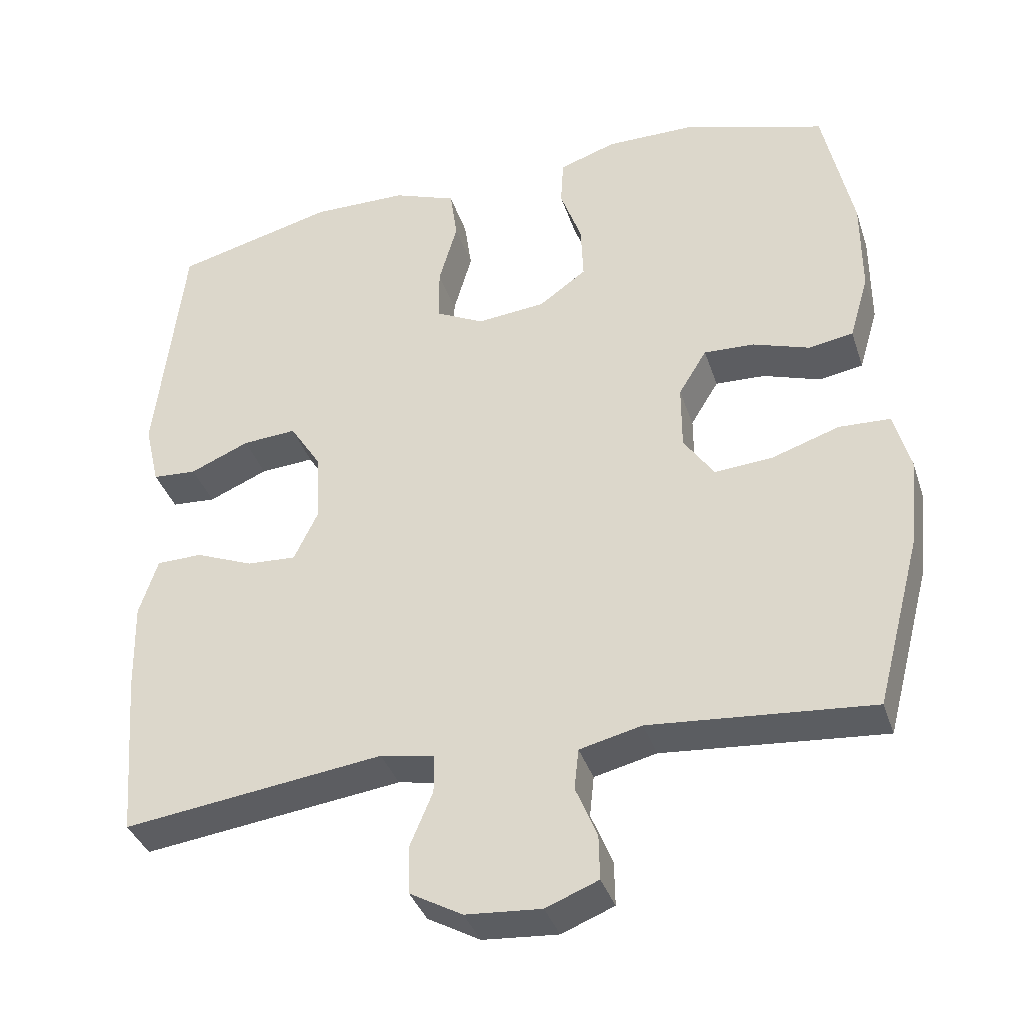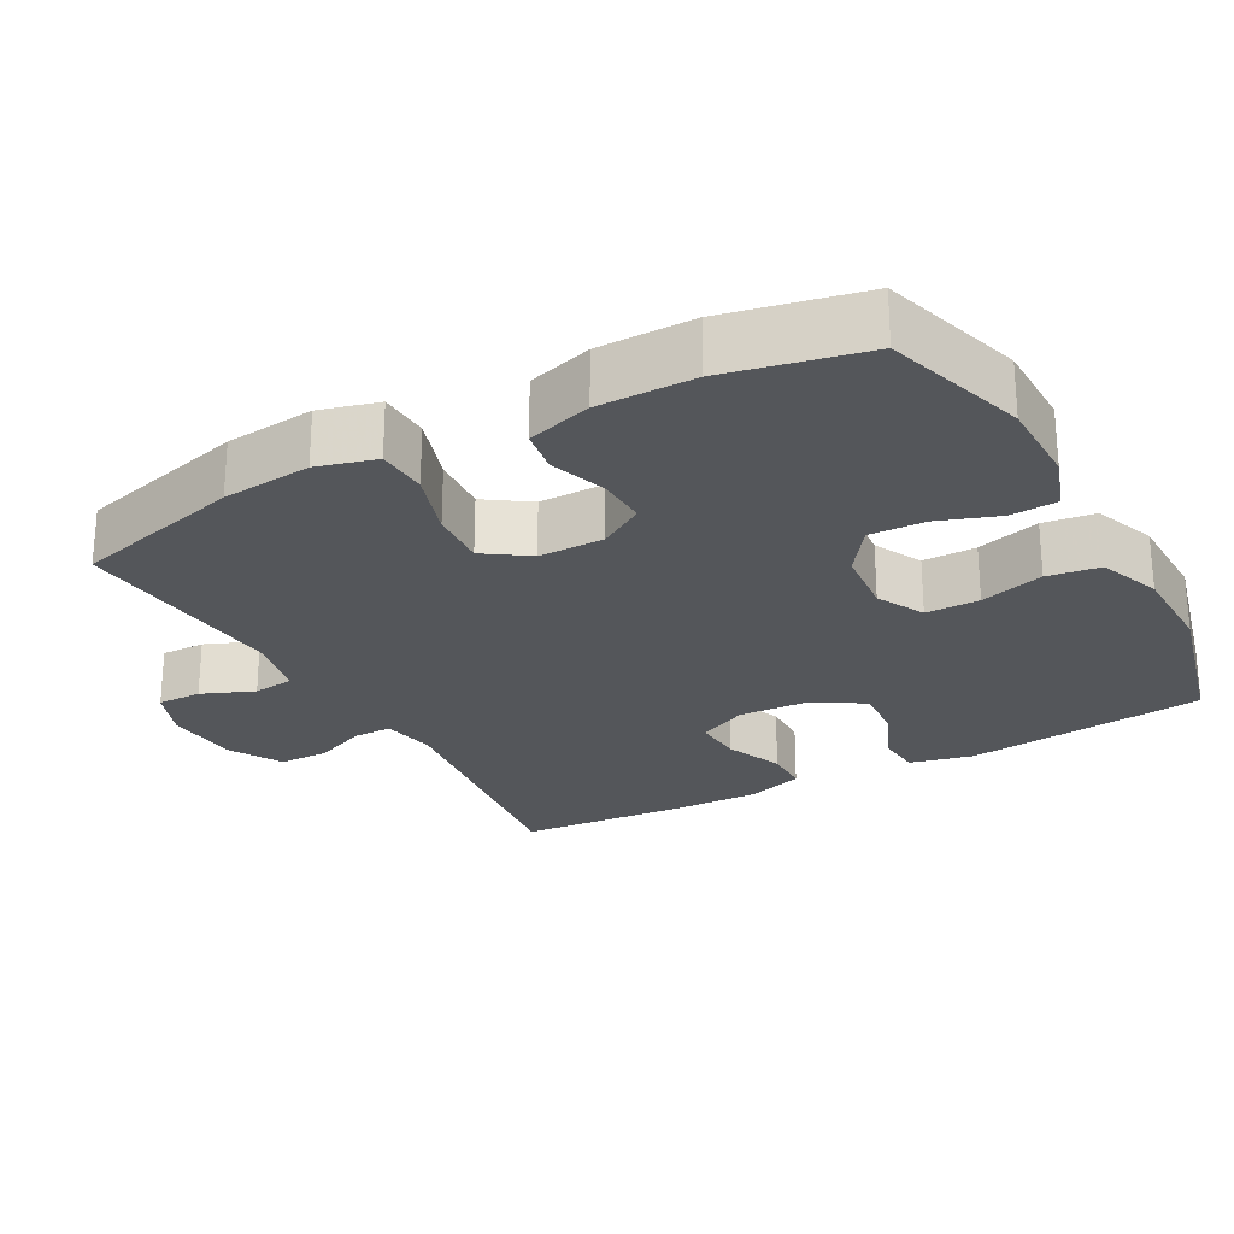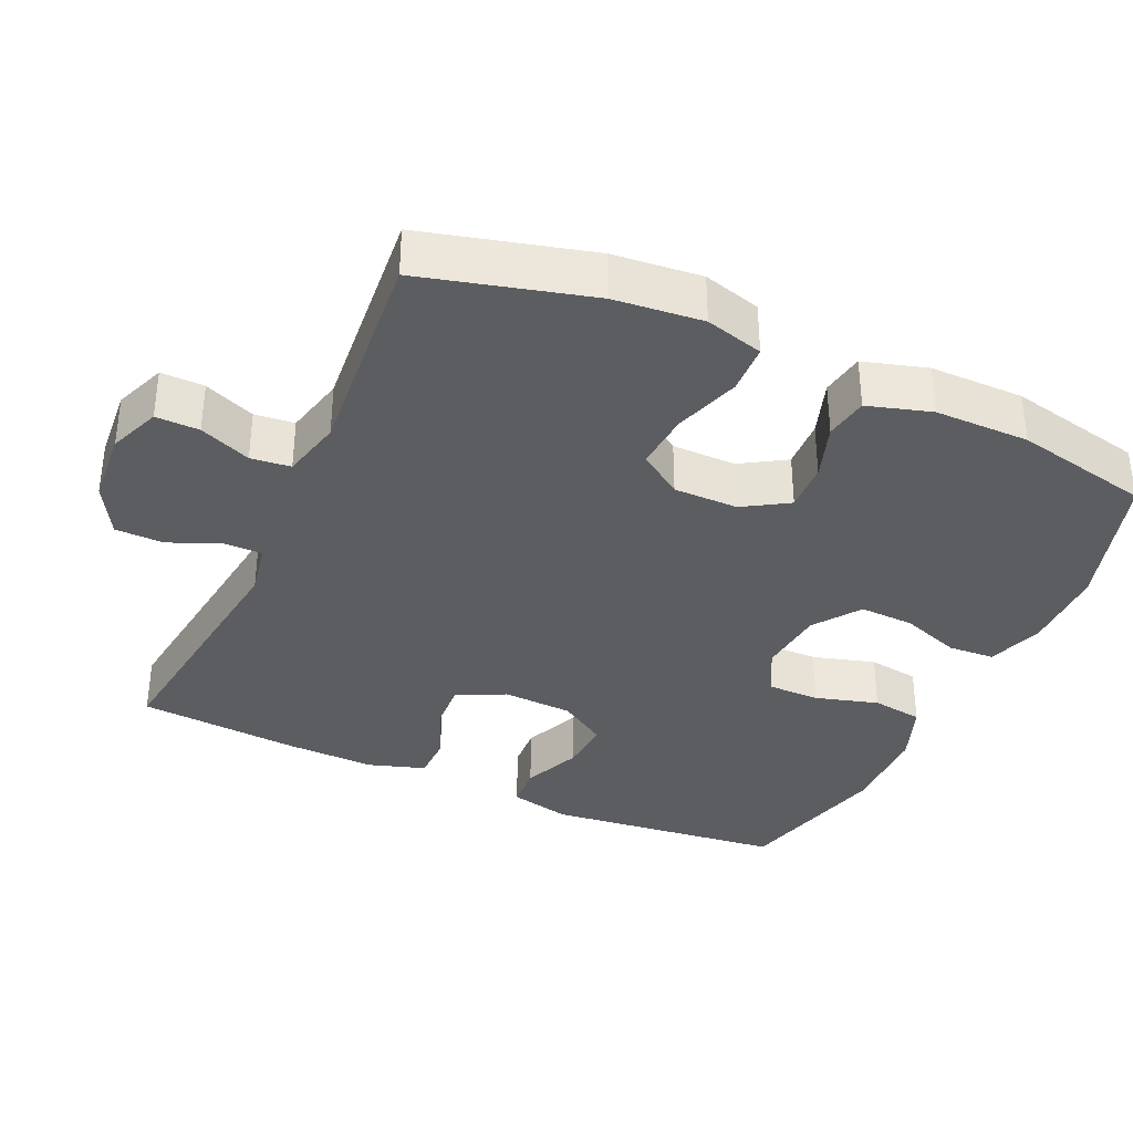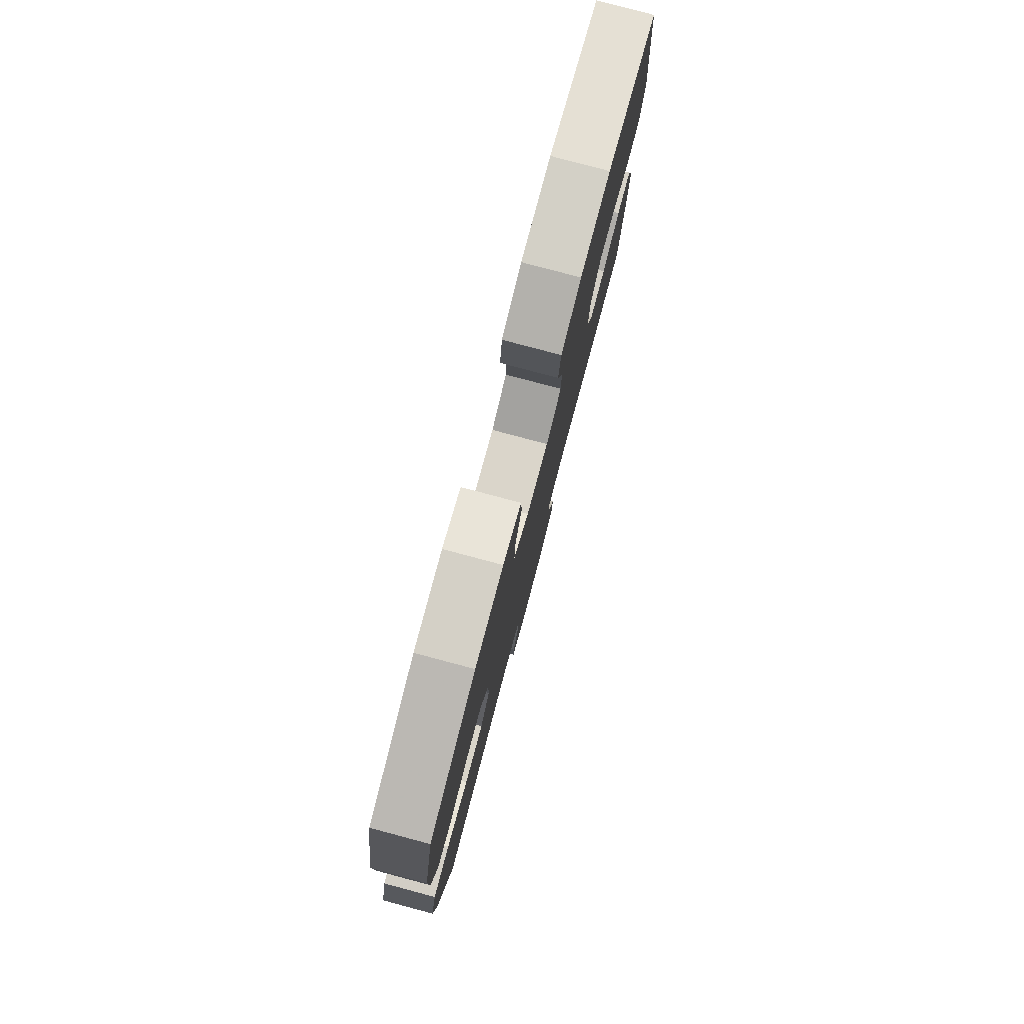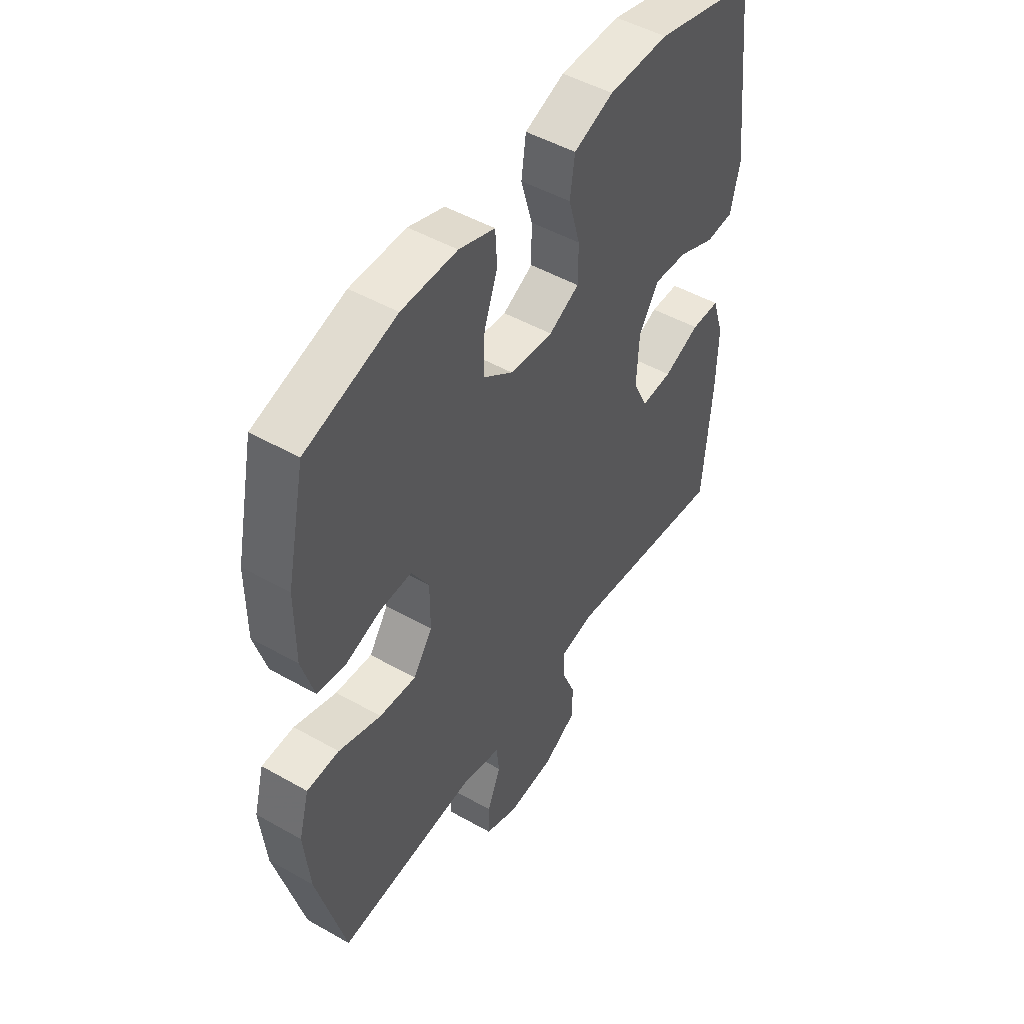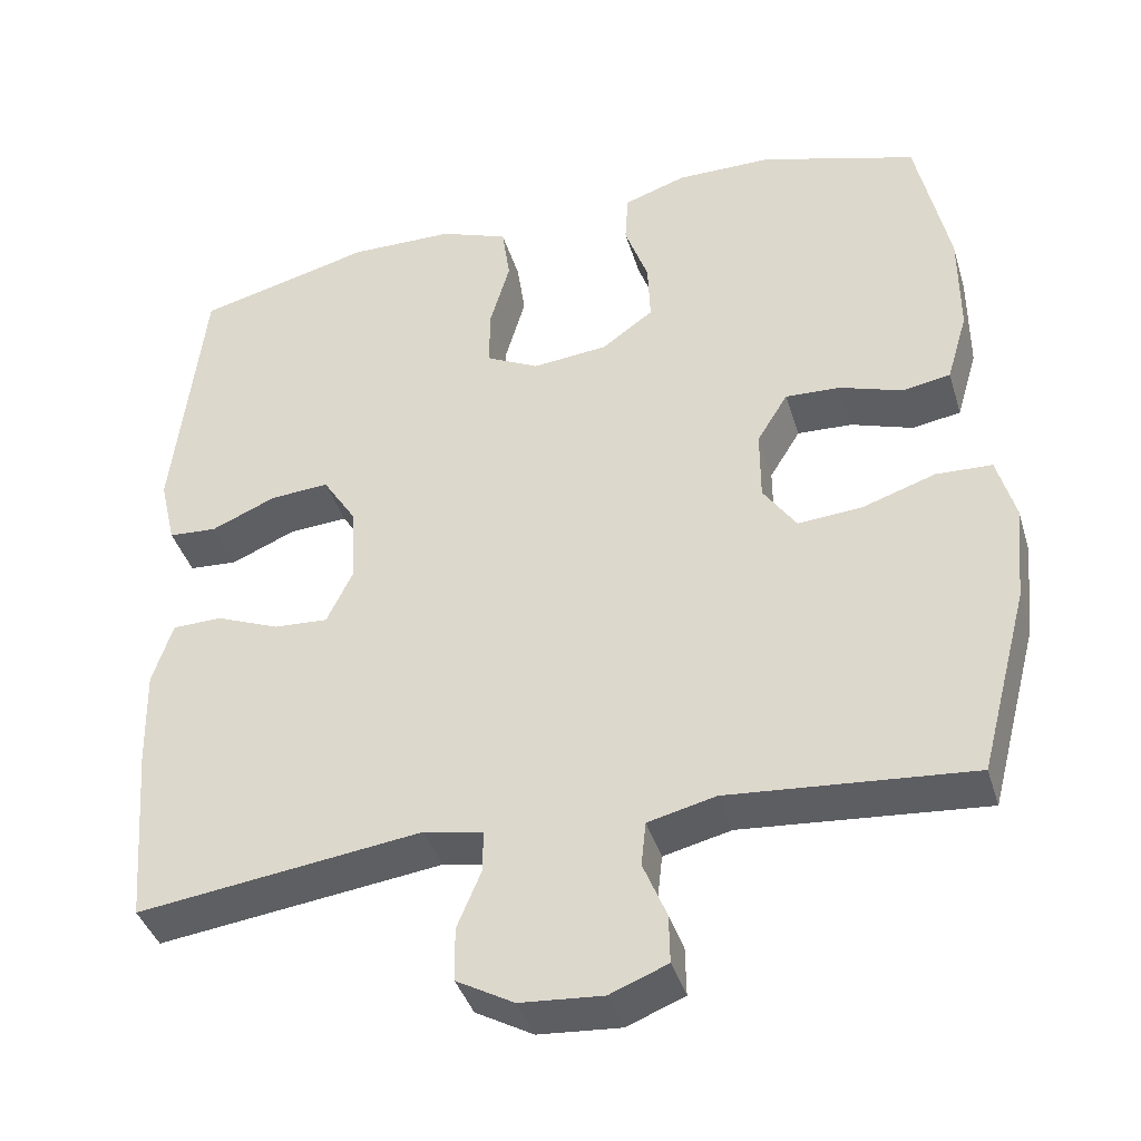
<metadata>
{"format":"obj","ext":"obj","renderer":"f3d","projection":"perspective","resolution":1024,"background":"white","views":[{"elev":-37.1,"azim":-162.6,"up":"+Z"},{"elev":-25.2,"azim":-61.2,"up":"+Y"},{"elev":-35.6,"azim":-114.4,"up":"+Y"},{"elev":79.9,"azim":-75.1,"up":"+Z"},{"elev":48.7,"azim":-57.7,"up":"+Z"},{"elev":-40.1,"azim":-163.5,"up":"+Z"}]}
</metadata>
<code>
v 0.5 0.07 0.5
v 0.537 0.07 0.171
v 0.517 0.07 0.086
v 0.457 0.07 0.082
v 0.377 0.07 0.116
v 0.304 0.07 0.121
v 0.262 0.07 0.055
v 0.257 0.07 -0.042
v 0.289 0.07 -0.109
v 0.356 0.07 -0.105
v 0.434 0.07 -0.073
v 0.496 0.07 -0.074
v 0.521 0.07 -0.152
v 0.518 0.07 -0.274
v 0.5 0.07 -0.5
v 0.148 0.07 -0.455
v 0.075 0.07 -0.469
v 0.075 0.07 -0.521
v 0.105 0.07 -0.593
v 0.104 0.07 -0.66
v 0.033 0.07 -0.7
v -0.069 0.07 -0.708
v -0.14 0.07 -0.68
v -0.139 0.07 -0.62
v -0.11 0.07 -0.549
v -0.116 0.07 -0.494
v -0.2 0.07 -0.474
v -0.5 0.07 -0.5
v -0.561 0.07 -0.268
v -0.573 0.07 -0.146
v -0.551 0.07 -0.066
v -0.482 0.07 -0.063
v -0.391 0.07 -0.093
v -0.312 0.07 -0.099
v -0.271 0.07 -0.039
v -0.271 0.07 0.05
v -0.309 0.07 0.112
v -0.377 0.07 0.109
v -0.454 0.07 0.083
v -0.514 0.07 0.093
v -0.54 0.07 0.181
v -0.54 0.07 0.312
v -0.5 0.07 0.5
v -0.306 0.07 0.559
v -0.187 0.07 0.56
v -0.11 0.07 0.534
v -0.106 0.07 0.47
v -0.135 0.07 0.388
v -0.138 0.07 0.312
v -0.074 0.07 0.266
v 0.019 0.07 0.257
v 0.084 0.07 0.29
v 0.084 0.07 0.363
v 0.059 0.07 0.45
v 0.069 0.07 0.521
v 0.154 0.07 0.553
v 0.283 0.07 0.555
v 0.5 0 0.5
v 0.537 0 0.171
v 0.517 0 0.086
v 0.457 0 0.082
v 0.377 0 0.116
v 0.304 0 0.121
v 0.262 0 0.055
v 0.257 0 -0.042
v 0.289 0 -0.109
v 0.356 0 -0.105
v 0.434 0 -0.073
v 0.496 0 -0.074
v 0.521 0 -0.152
v 0.518 0 -0.274
v 0.5 0 -0.5
v 0.148 0 -0.455
v 0.075 0 -0.469
v 0.075 0 -0.521
v 0.105 0 -0.593
v 0.104 0 -0.66
v 0.033 0 -0.7
v -0.069 0 -0.708
v -0.14 0 -0.68
v -0.139 0 -0.62
v -0.11 0 -0.549
v -0.116 0 -0.494
v -0.2 0 -0.474
v -0.5 0 -0.5
v -0.561 0 -0.268
v -0.573 0 -0.146
v -0.551 0 -0.066
v -0.482 0 -0.063
v -0.391 0 -0.093
v -0.312 0 -0.099
v -0.271 0 -0.039
v -0.271 0 0.05
v -0.309 0 0.112
v -0.377 0 0.109
v -0.454 0 0.083
v -0.514 0 0.093
v -0.54 0 0.181
v -0.54 0 0.312
v -0.5 0 0.5
v -0.306 0 0.559
v -0.187 0 0.56
v -0.11 0 0.534
v -0.106 0 0.47
v -0.135 0 0.388
v -0.138 0 0.312
v -0.074 0 0.266
v 0.019 0 0.257
v 0.084 0 0.29
v 0.084 0 0.363
v 0.059 0 0.45
v 0.069 0 0.521
v 0.154 0 0.553
v 0.283 0 0.555
f 3 4 5
f 2 3 5
f 1 2 5
f 57 1 5
f 56 57 5
f 55 56 5
f 54 55 5
f 53 54 5
f 52 53 5 6
f 51 52 6 7
f 50 51 7 8
f 49 50 8 9
f 46 47 48
f 45 46 48
f 44 45 48
f 43 44 48
f 42 43 48
f 41 42 48
f 40 41 48
f 39 40 48
f 38 39 48
f 37 38 48 49
f 36 37 49 9
f 31 32 33
f 30 31 33
f 29 30 33
f 28 29 33
f 27 28 33
f 26 27 33 34
f 23 24 25
f 22 23 25
f 21 22 25
f 20 21 25
f 19 20 25
f 18 19 25
f 17 18 25 26
f 26 34 35
f 17 26 35
f 16 17 35
f 14 15 16
f 13 14 16
f 12 13 16
f 11 12 16
f 10 11 16
f 16 35 36 9
f 9 10 16
f 62 61 60
f 62 60 59
f 62 59 58
f 62 58 114
f 62 114 113
f 62 113 112
f 62 112 111
f 62 111 110
f 63 62 110 109
f 64 63 109 108
f 65 64 108 107
f 66 65 107 106
f 105 104 103
f 105 103 102
f 105 102 101
f 105 101 100
f 105 100 99
f 105 99 98
f 105 98 97
f 105 97 96
f 105 96 95
f 106 105 95 94
f 66 106 94 93
f 90 89 88
f 90 88 87
f 90 87 86
f 90 86 85
f 90 85 84
f 91 90 84 83
f 82 81 80
f 82 80 79
f 82 79 78
f 82 78 77
f 82 77 76
f 82 76 75
f 83 82 75 74
f 92 91 83
f 92 83 74
f 92 74 73
f 73 72 71
f 73 71 70
f 73 70 69
f 73 69 68
f 73 68 67
f 66 93 92 73
f 73 67 66
f 1 58 59 2
f 2 59 60 3
f 3 60 61 4
f 4 61 62 5
f 5 62 63 6
f 6 63 64 7
f 7 64 65 8
f 8 65 66 9
f 9 66 67 10
f 10 67 68 11
f 11 68 69 12
f 12 69 70 13
f 13 70 71 14
f 14 71 72 15
f 15 72 73 16
f 16 73 74 17
f 17 74 75 18
f 18 75 76 19
f 19 76 77 20
f 20 77 78 21
f 21 78 79 22
f 22 79 80 23
f 23 80 81 24
f 24 81 82 25
f 25 82 83 26
f 26 83 84 27
f 27 84 85 28
f 28 85 86 29
f 29 86 87 30
f 30 87 88 31
f 31 88 89 32
f 32 89 90 33
f 33 90 91 34
f 34 91 92 35
f 35 92 93 36
f 36 93 94 37
f 37 94 95 38
f 38 95 96 39
f 39 96 97 40
f 40 97 98 41
f 41 98 99 42
f 42 99 100 43
f 43 100 101 44
f 44 101 102 45
f 45 102 103 46
f 46 103 104 47
f 47 104 105 48
f 48 105 106 49
f 49 106 107 50
f 50 107 108 51
f 51 108 109 52
f 52 109 110 53
f 53 110 111 54
f 54 111 112 55
f 55 112 113 56
f 56 113 114 57
f 57 114 58 1

</code>
